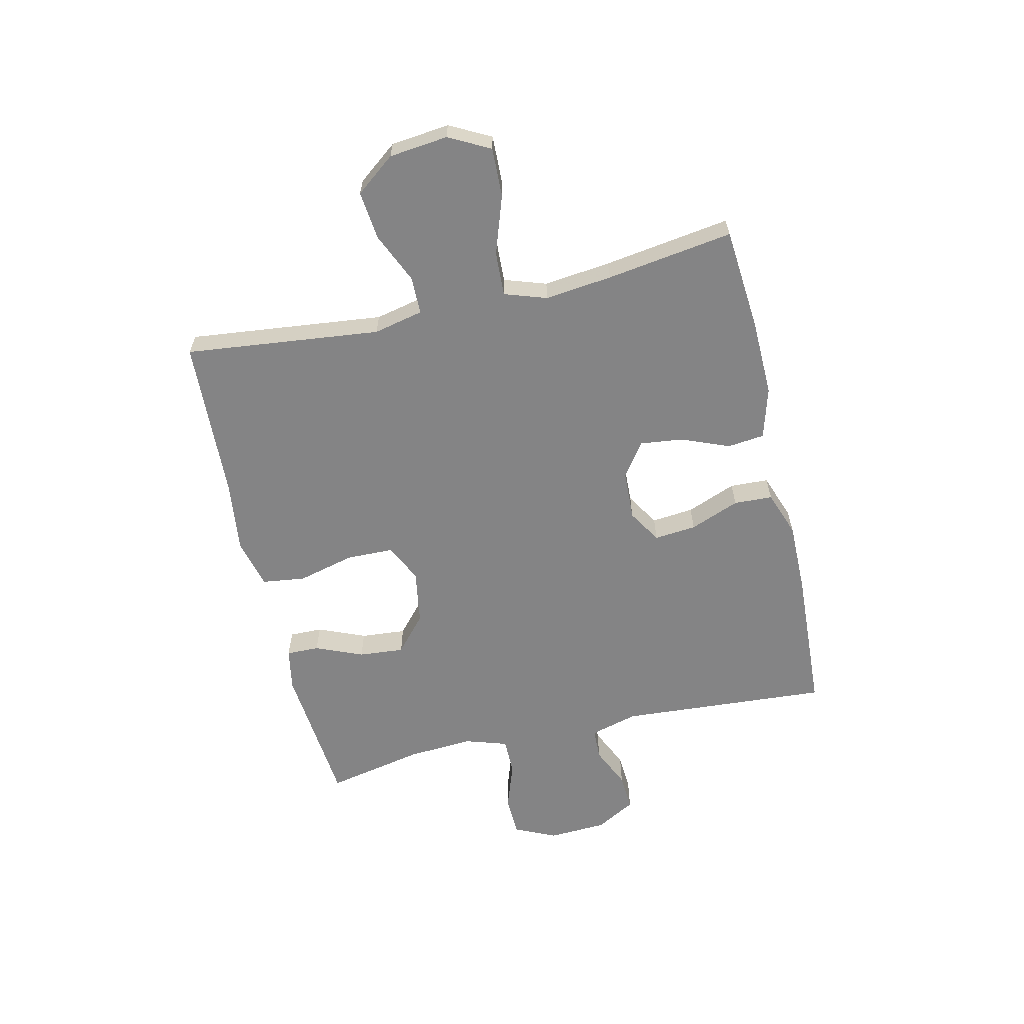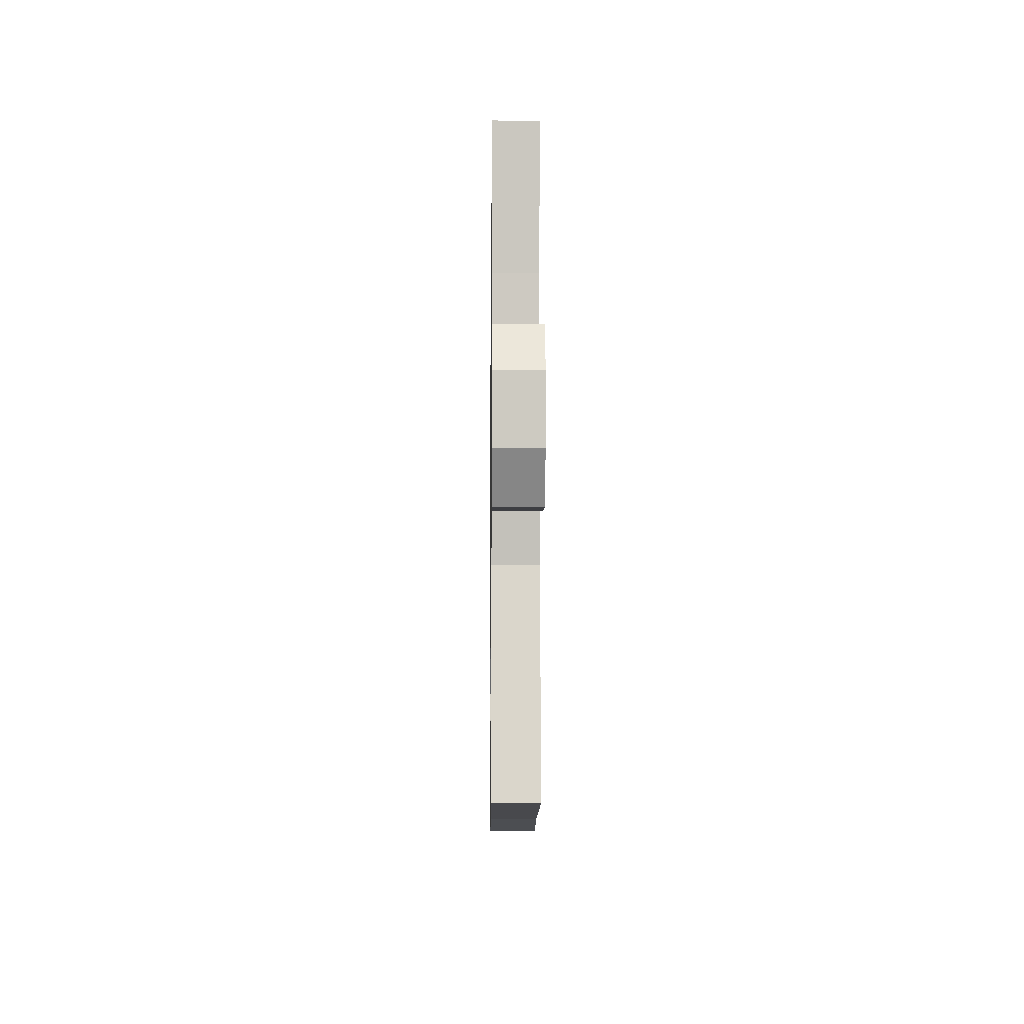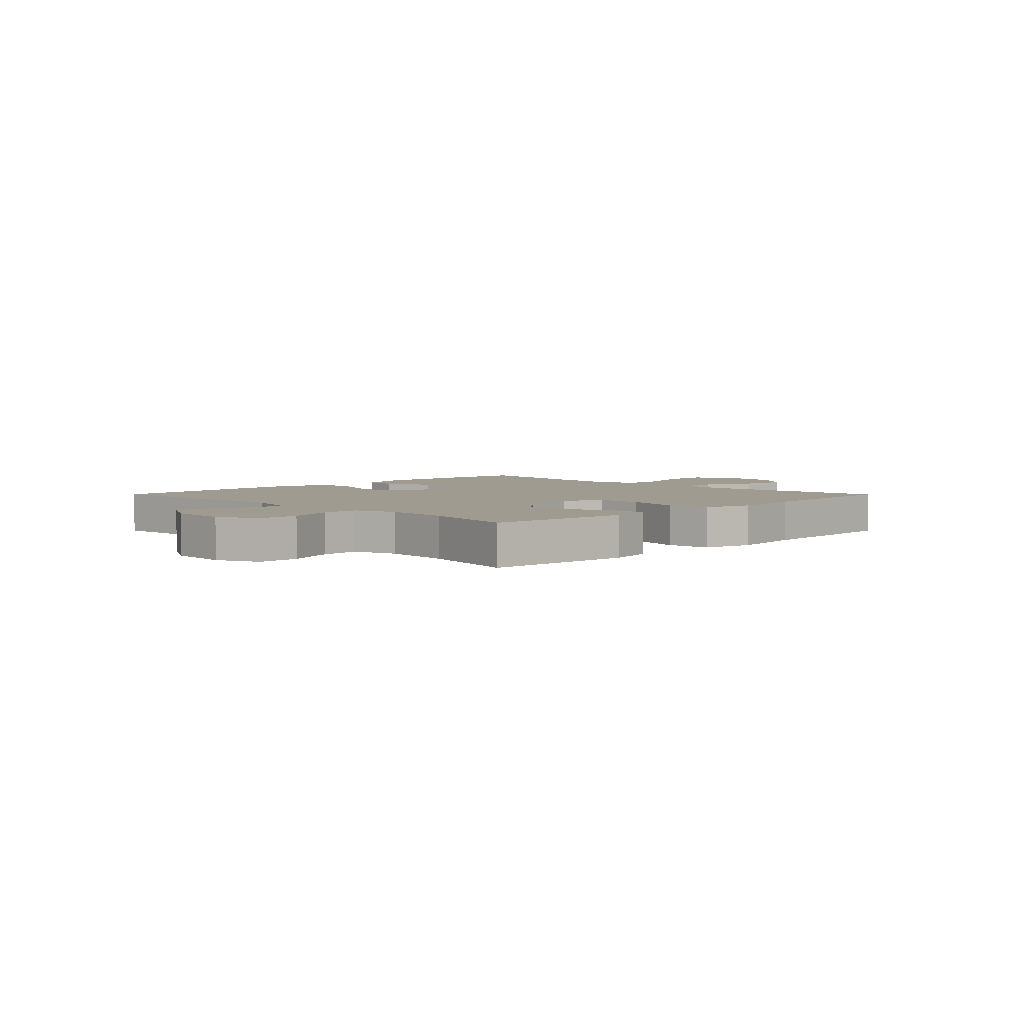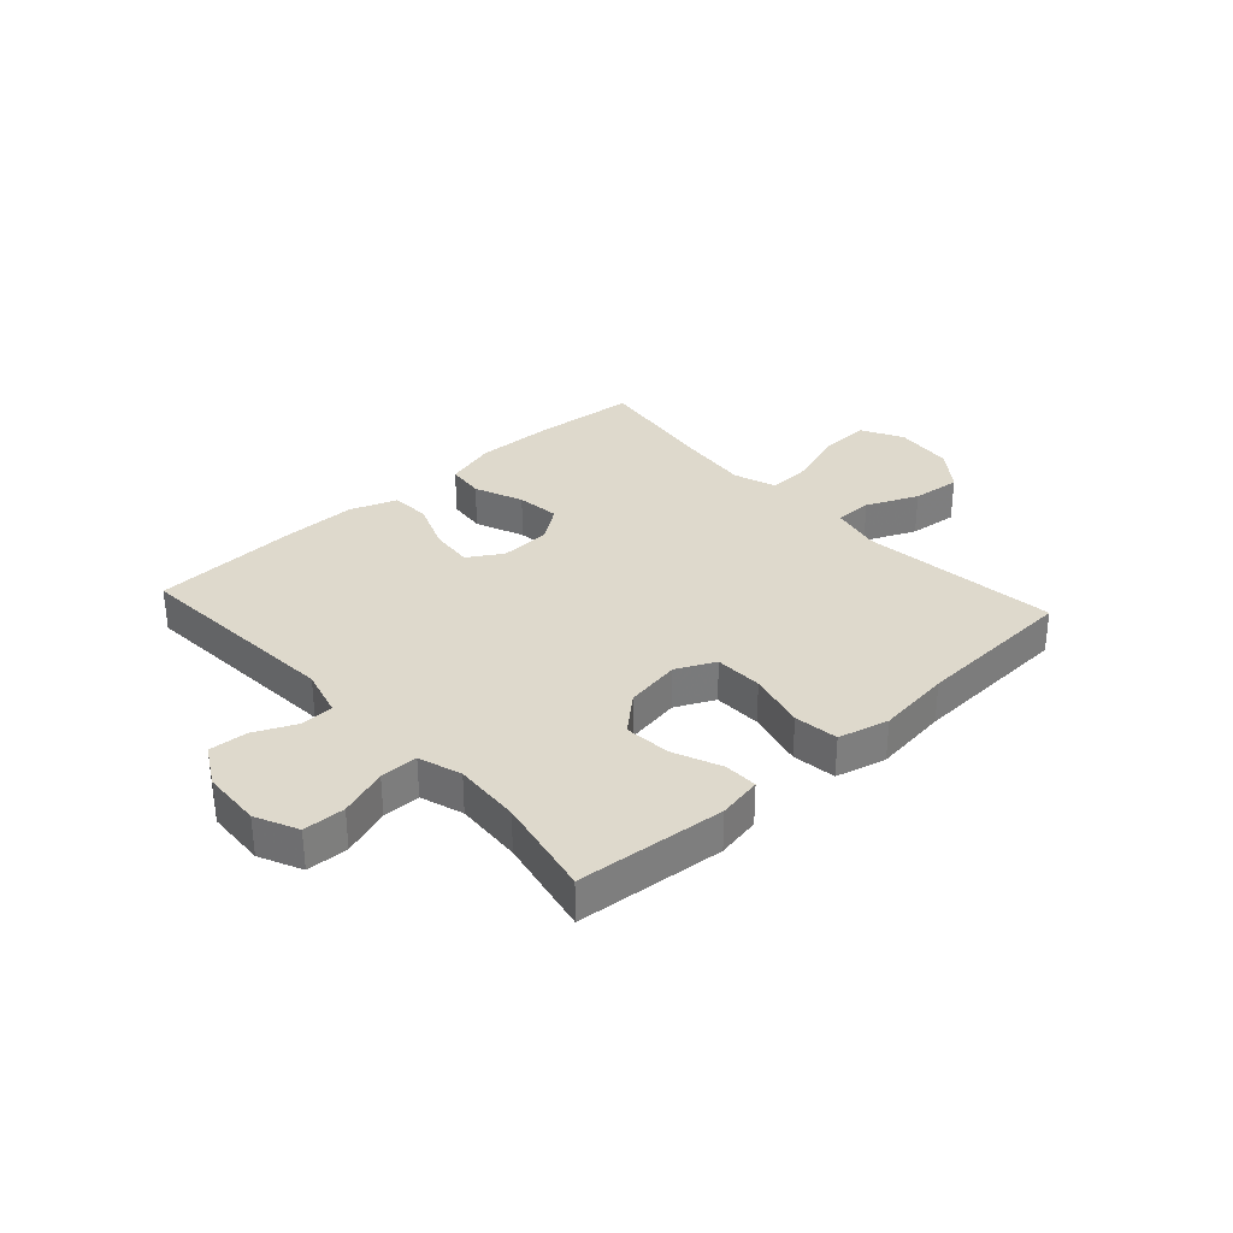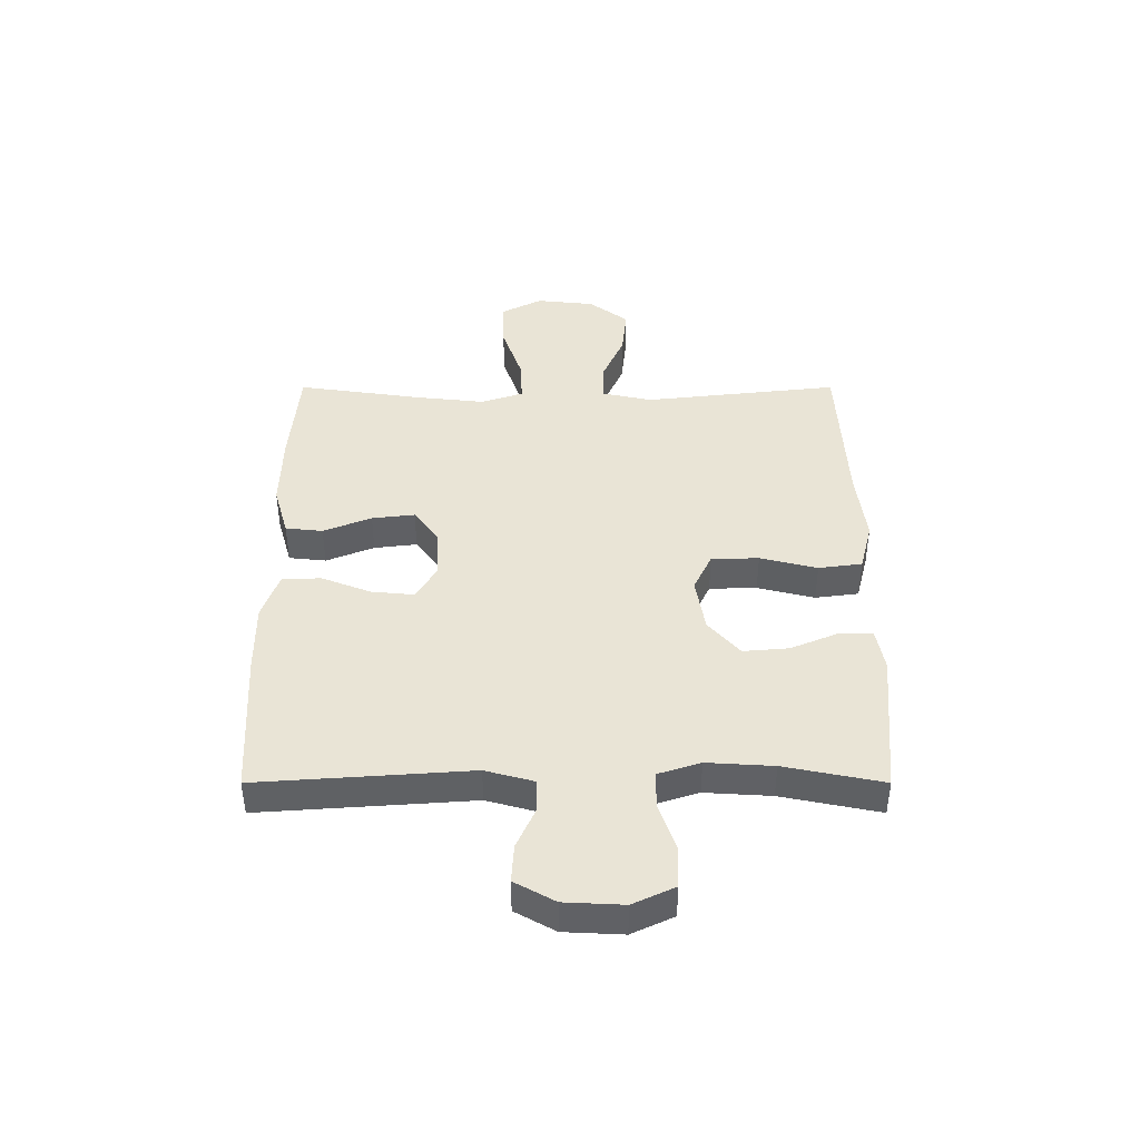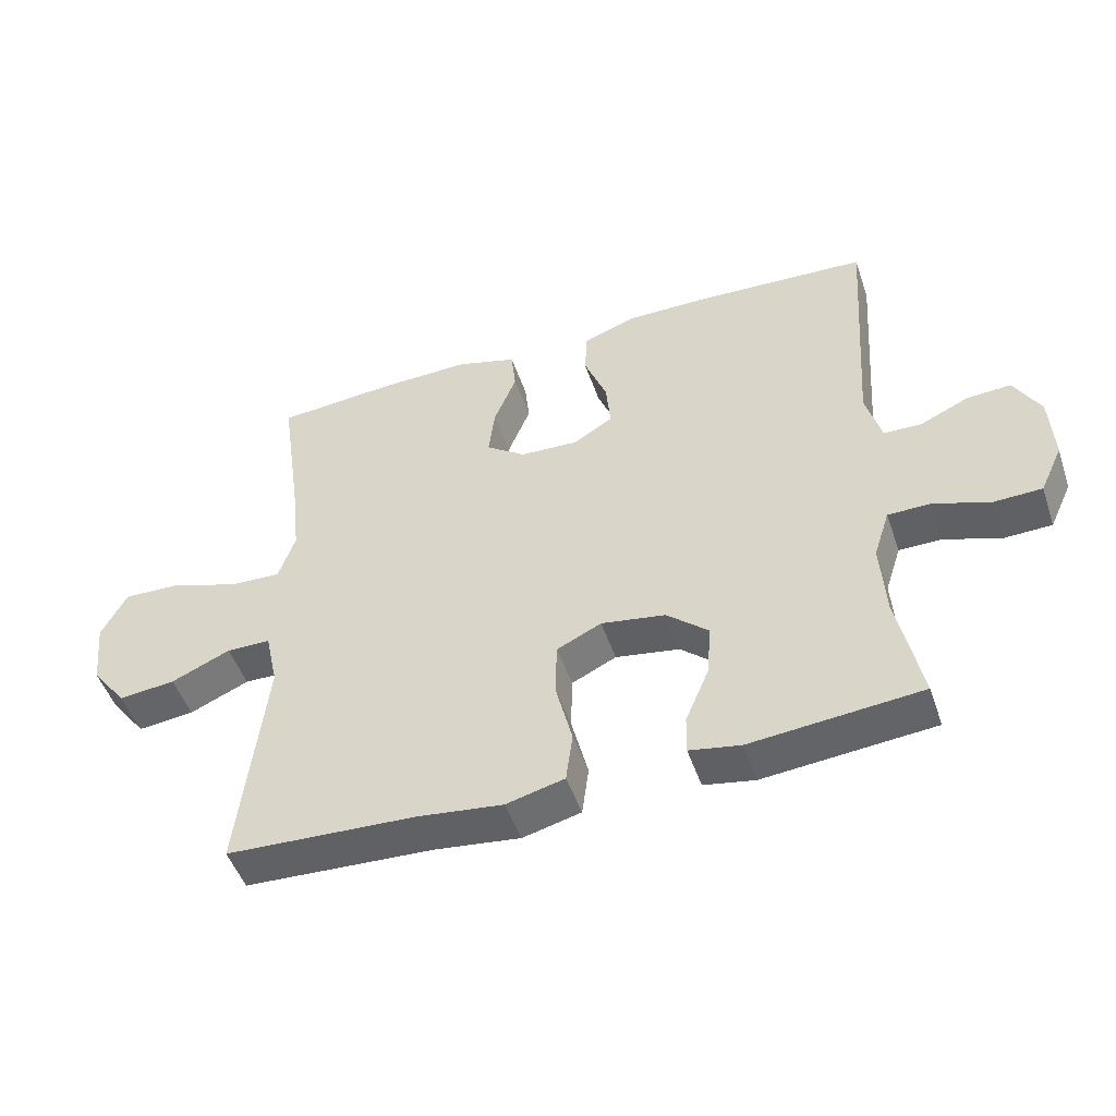
<metadata>
{"format":"obj","ext":"obj","renderer":"f3d","projection":"perspective","resolution":1024,"background":"white","views":[{"elev":-61.5,"azim":-76.9,"up":"+Y"},{"elev":-9.6,"azim":-90.7,"up":"+Z"},{"elev":4.1,"azim":135.1,"up":"+Y"},{"elev":32.0,"azim":137.7,"up":"+Y"},{"elev":42.4,"azim":90.0,"up":"+Y"},{"elev":-49.3,"azim":18.6,"up":"+Z"}]}
</metadata>
<code>
v -0.5 0.07 -0.5
v -0.461 0.07 -0.157
v -0.48 0.07 -0.07
v -0.546 0.07 -0.069
v -0.635 0.07 -0.108
v -0.72 0.07 -0.117
v -0.773 0.07 -0.048
v -0.784 0.07 0.055
v -0.746 0.07 0.127
v -0.66 0.07 0.124
v -0.558 0.07 0.089
v -0.48 0.07 0.085
v -0.455 0.07 0.159
v -0.468 0.07 0.277
v -0.5 0.07 0.5
v -0.32 0.07 0.515
v -0.184 0.07 0.518
v -0.094 0.07 0.492
v -0.087 0.07 0.427
v -0.121 0.07 0.343
v -0.13 0.07 0.268
v -0.071 0.07 0.225
v 0.017 0.07 0.221
v 0.076 0.07 0.257
v 0.069 0.07 0.331
v 0.035 0.07 0.418
v 0.038 0.07 0.486
v 0.119 0.07 0.515
v 0.244 0.07 0.514
v 0.5 0.07 0.5
v 0.474 0.07 0.13
v 0.497 0.07 0.046
v 0.553 0.07 0.044
v 0.626 0.07 0.077
v 0.692 0.07 0.081
v 0.731 0.07 0.011
v 0.736 0.07 -0.092
v 0.702 0.07 -0.165
v 0.63 0.07 -0.167
v 0.547 0.07 -0.138
v 0.482 0.07 -0.138
v 0.458 0.07 -0.212
v 0.465 0.07 -0.328
v 0.5 0.07 -0.5
v 0.245 0.07 -0.523
v 0.169 0.07 -0.509
v 0.17 0.07 -0.451
v 0.205 0.07 -0.368
v 0.212 0.07 -0.288
v 0.149 0.07 -0.233
v 0.053 0.07 -0.217
v -0.014 0.07 -0.249
v -0.016 0.07 -0.332
v 0.009 0.07 -0.432
v -0.001 0.07 -0.508
v -0.088 0.07 -0.53
v -0.217 0.07 -0.514
v -0.5 0 -0.5
v -0.461 0 -0.157
v -0.48 0 -0.07
v -0.546 0 -0.069
v -0.635 0 -0.108
v -0.72 0 -0.117
v -0.773 0 -0.048
v -0.784 0 0.055
v -0.746 0 0.127
v -0.66 0 0.124
v -0.558 0 0.089
v -0.48 0 0.085
v -0.455 0 0.159
v -0.468 0 0.277
v -0.5 0 0.5
v -0.32 0 0.515
v -0.184 0 0.518
v -0.094 0 0.492
v -0.087 0 0.427
v -0.121 0 0.343
v -0.13 0 0.268
v -0.071 0 0.225
v 0.017 0 0.221
v 0.076 0 0.257
v 0.069 0 0.331
v 0.035 0 0.418
v 0.038 0 0.486
v 0.119 0 0.515
v 0.244 0 0.514
v 0.5 0 0.5
v 0.474 0 0.13
v 0.497 0 0.046
v 0.553 0 0.044
v 0.626 0 0.077
v 0.692 0 0.081
v 0.731 0 0.011
v 0.736 0 -0.092
v 0.702 0 -0.165
v 0.63 0 -0.167
v 0.547 0 -0.138
v 0.482 0 -0.138
v 0.458 0 -0.212
v 0.465 0 -0.328
v 0.5 0 -0.5
v 0.245 0 -0.523
v 0.169 0 -0.509
v 0.17 0 -0.451
v 0.205 0 -0.368
v 0.212 0 -0.288
v 0.149 0 -0.233
v 0.053 0 -0.217
v -0.014 0 -0.249
v -0.016 0 -0.332
v 0.009 0 -0.432
v -0.001 0 -0.508
v -0.088 0 -0.53
v -0.217 0 -0.514
f 54 55 56 57
f 53 54 57 1
f 52 53 1 2
f 51 52 2 3
f 50 51 3
f 45 46 47 48
f 43 44 45 48
f 42 43 48 49
f 41 42 49 50
f 37 38 39 40
f 37 40 41
f 36 37 41
f 33 34 35 36
f 32 33 36 41
f 31 32 41 50
f 25 26 27 28
f 24 25 28 29
f 17 18 19 20
f 17 20 21
f 14 15 16 17
f 13 14 17 21
f 12 13 21 22
f 8 9 10 11
f 8 11 12
f 7 8 12
f 4 5 6 7
f 3 4 7 12
f 24 29 30 31
f 23 24 31 50
f 22 23 50
f 3 12 22 50
f 114 113 112 111
f 58 114 111 110
f 59 58 110 109
f 60 59 109 108
f 60 108 107
f 105 104 103 102
f 105 102 101 100
f 106 105 100 99
f 107 106 99 98
f 97 96 95 94
f 98 97 94
f 98 94 93
f 93 92 91 90
f 98 93 90 89
f 107 98 89 88
f 85 84 83 82
f 86 85 82 81
f 77 76 75 74
f 78 77 74
f 74 73 72 71
f 78 74 71 70
f 79 78 70 69
f 68 67 66 65
f 69 68 65
f 69 65 64
f 64 63 62 61
f 69 64 61 60
f 88 87 86 81
f 107 88 81 80
f 107 80 79
f 107 79 69 60
f 1 58 59 2
f 2 59 60 3
f 3 60 61 4
f 4 61 62 5
f 5 62 63 6
f 6 63 64 7
f 7 64 65 8
f 8 65 66 9
f 9 66 67 10
f 10 67 68 11
f 11 68 69 12
f 12 69 70 13
f 13 70 71 14
f 14 71 72 15
f 15 72 73 16
f 16 73 74 17
f 17 74 75 18
f 18 75 76 19
f 19 76 77 20
f 20 77 78 21
f 21 78 79 22
f 22 79 80 23
f 23 80 81 24
f 24 81 82 25
f 25 82 83 26
f 26 83 84 27
f 27 84 85 28
f 28 85 86 29
f 29 86 87 30
f 30 87 88 31
f 31 88 89 32
f 32 89 90 33
f 33 90 91 34
f 34 91 92 35
f 35 92 93 36
f 36 93 94 37
f 37 94 95 38
f 38 95 96 39
f 39 96 97 40
f 40 97 98 41
f 41 98 99 42
f 42 99 100 43
f 43 100 101 44
f 44 101 102 45
f 45 102 103 46
f 46 103 104 47
f 47 104 105 48
f 48 105 106 49
f 49 106 107 50
f 50 107 108 51
f 51 108 109 52
f 52 109 110 53
f 53 110 111 54
f 54 111 112 55
f 55 112 113 56
f 56 113 114 57
f 57 114 58 1

</code>
